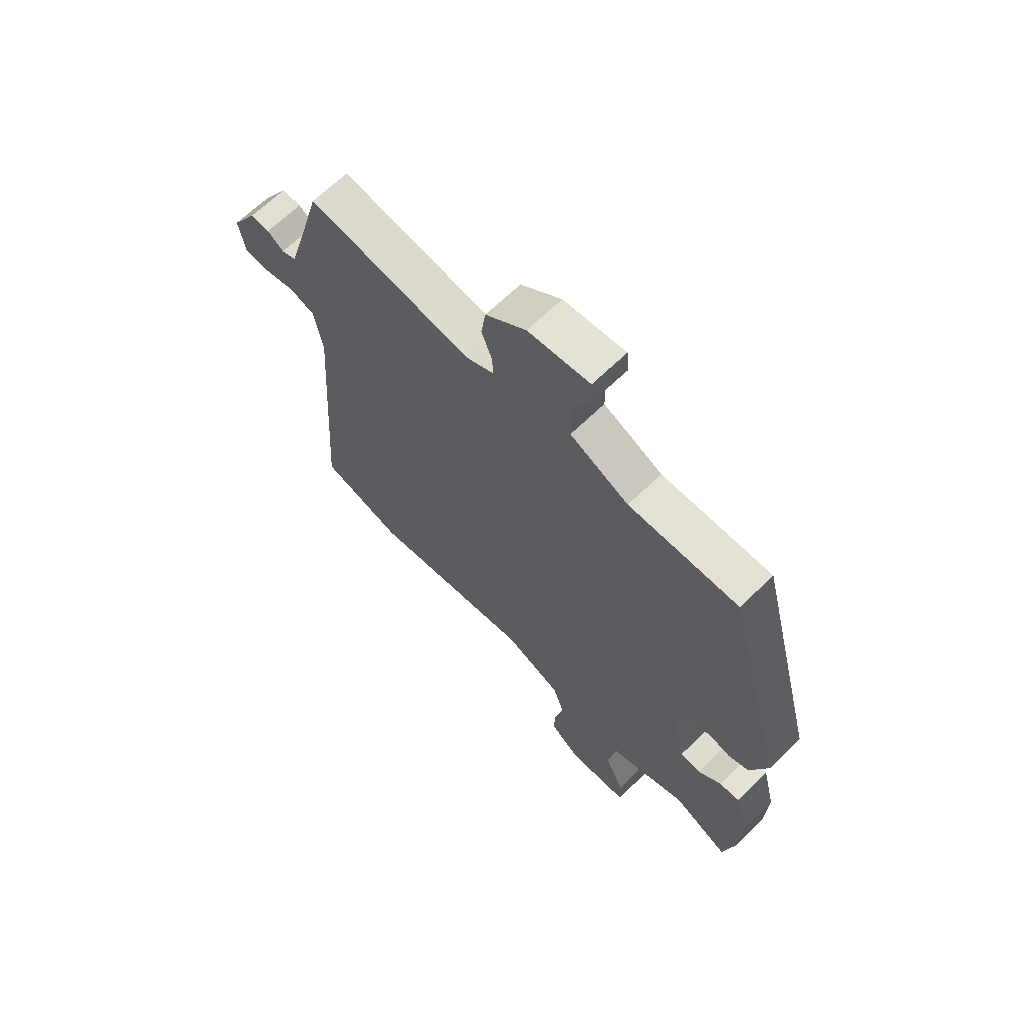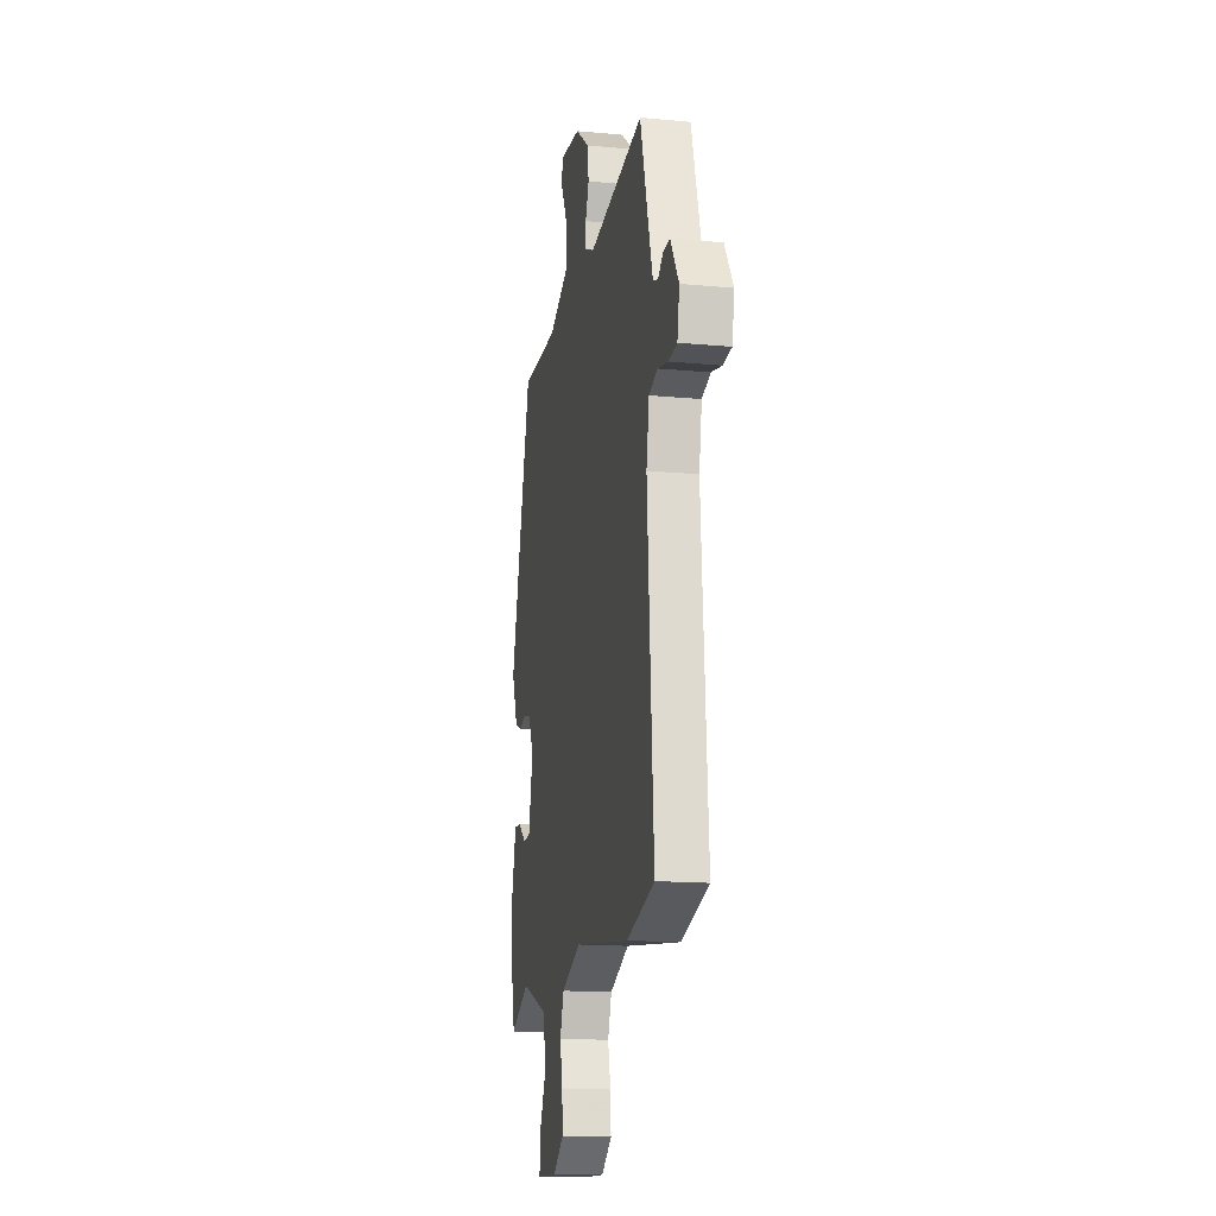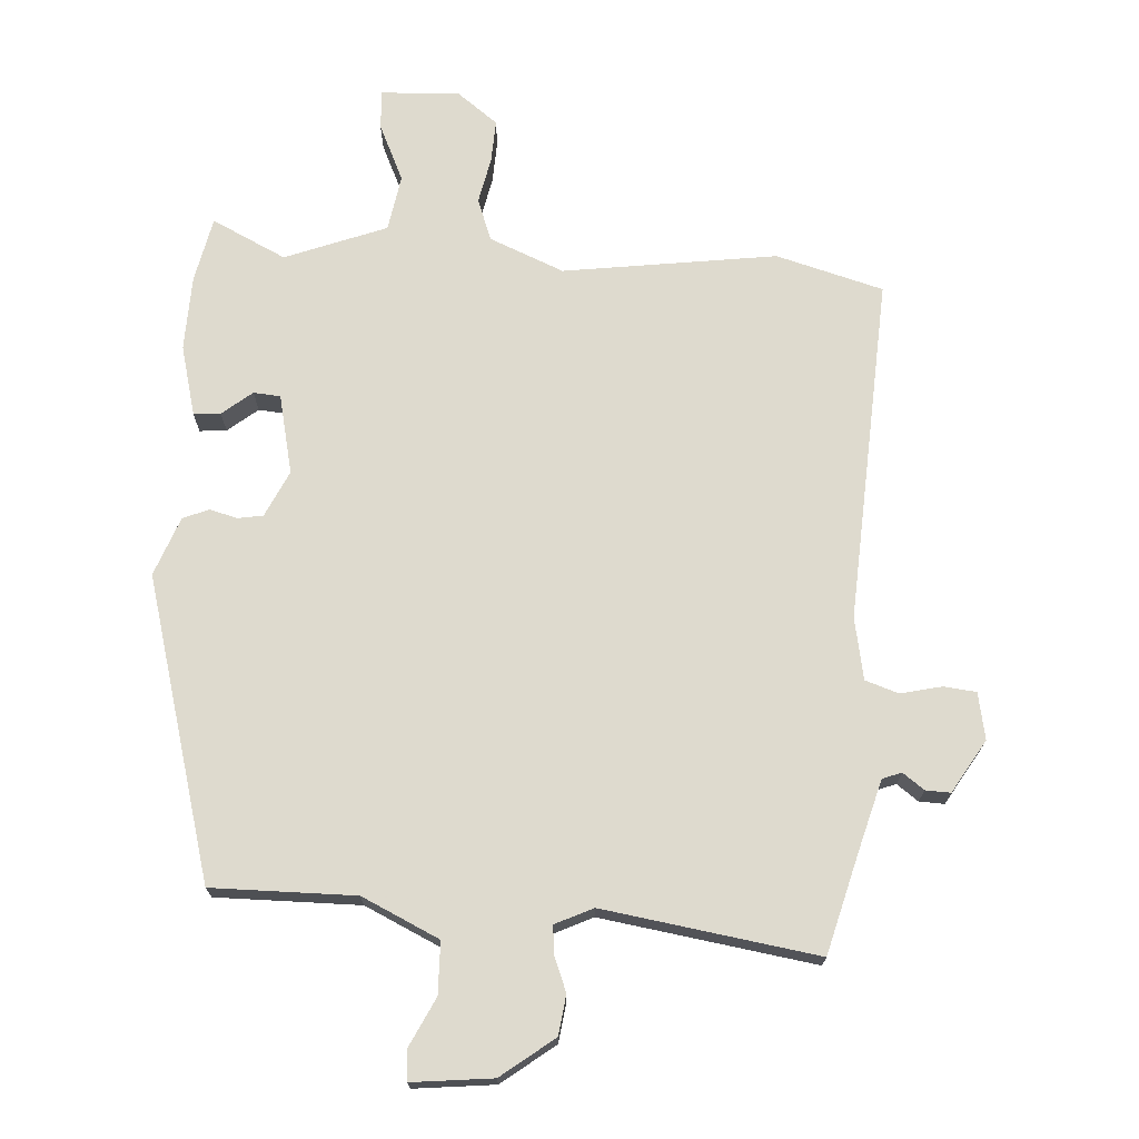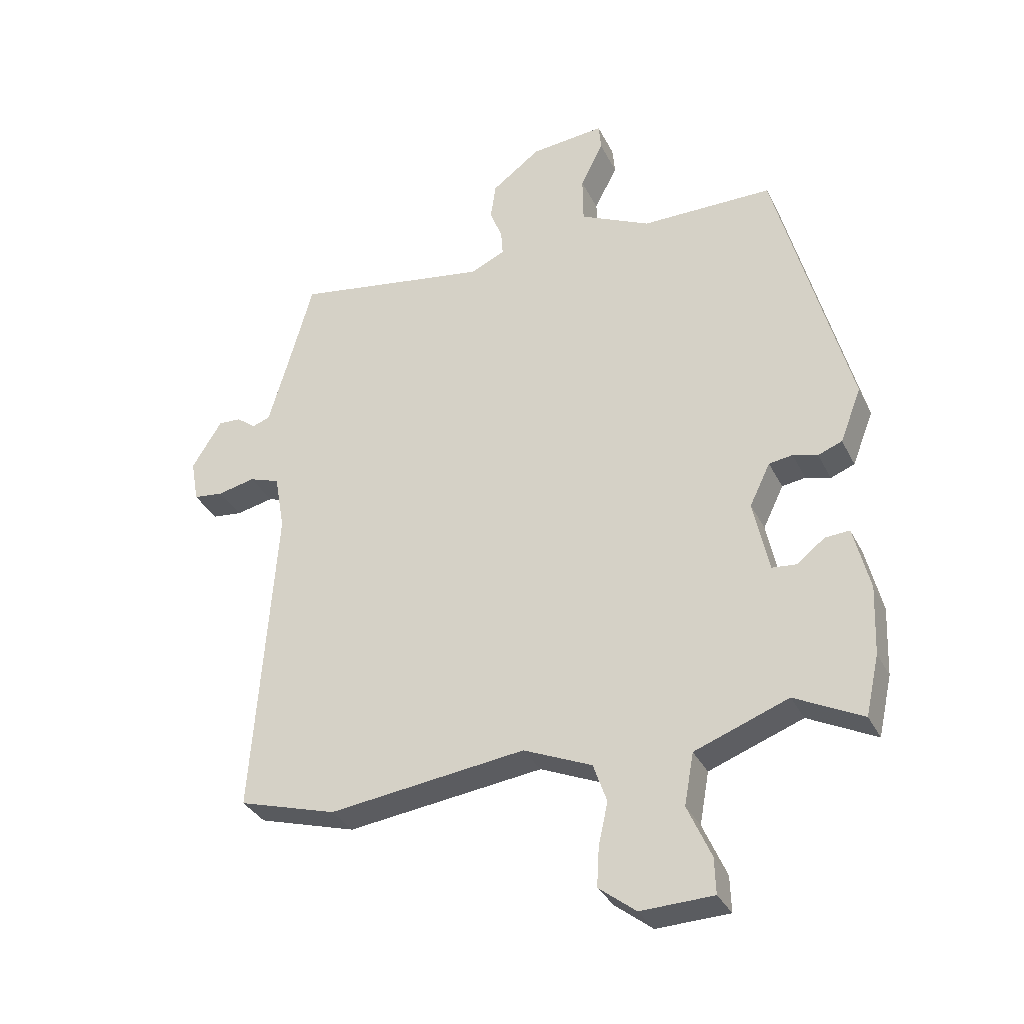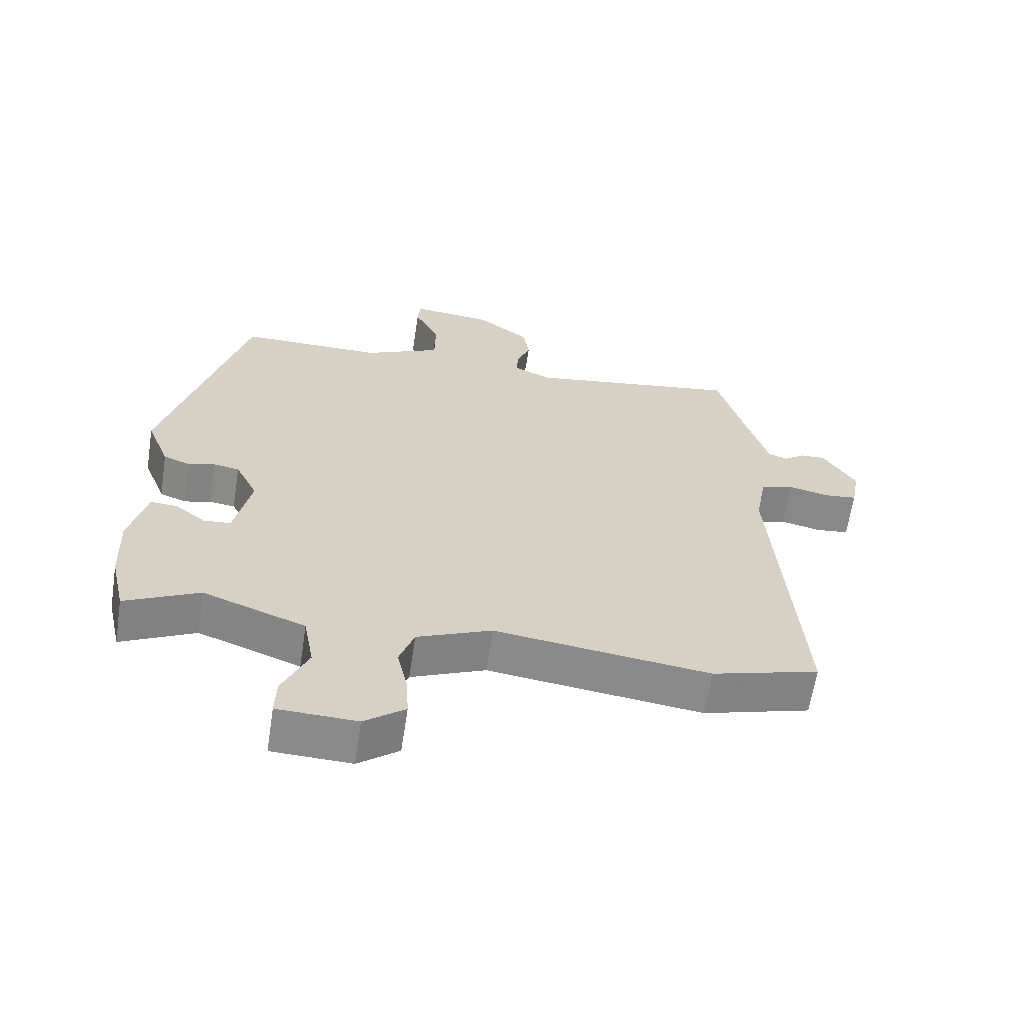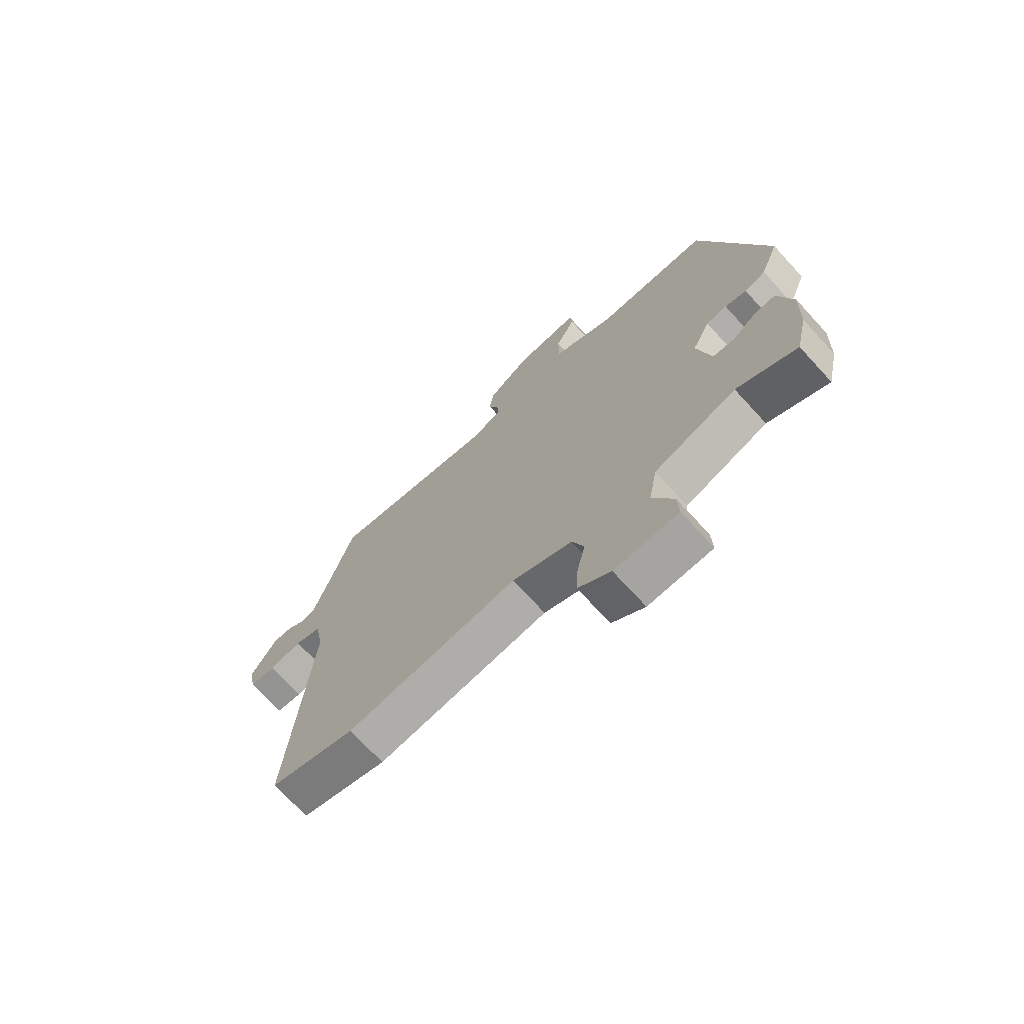
<metadata>
{"format":"obj","ext":"obj","renderer":"f3d","projection":"perspective","resolution":1024,"background":"white","views":[{"elev":65.9,"azim":-134.4,"up":"+Z"},{"elev":-15.3,"azim":78.7,"up":"+Z"},{"elev":71.3,"azim":2.8,"up":"+Y"},{"elev":-33.7,"azim":-156.6,"up":"+Z"},{"elev":-63.5,"azim":-8.7,"up":"+Z"},{"elev":-71.9,"azim":-137.4,"up":"+Z"}]}
</metadata>
<code>
v -0.489 0.07 -0.548
v -0.512 0.07 -0.446
v -0.517 0.07 -0.329
v -0.49 0.07 -0.219
v -0.448 0.07 -0.222
v -0.401 0.07 -0.259
v -0.359 0.07 -0.255
v -0.333 0.07 -0.131
v -0.368 0.07 -0.059
v -0.408 0.07 -0.053
v -0.45 0.07 -0.065
v -0.491 0.07 -0.049
v -0.527 0.07 0.043
v -0.402 0.07 0.514
v -0.178 0.07 0.515
v -0.058 0.07 0.573
v -0.057 0.07 0.654
v -0.096 0.07 0.731
v -0.092 0.07 0.777
v 0.034 0.07 0.765
v 0.117 0.07 0.703
v 0.126 0.07 0.641
v 0.105 0.07 0.586
v 0.102 0.07 0.543
v 0.161 0.07 0.516
v 0.495 0.07 0.571
v 0.539 0.07 0.414
v 0.571 0.07 0.305
v 0.601 0.07 0.294
v 0.634 0.07 0.319
v 0.673 0.07 0.321
v 0.724 0.07 0.239
v 0.711 0.07 0.166
v 0.66 0.07 0.16
v 0.596 0.07 0.174
v 0.544 0.07 0.156
v 0.527 0.07 0.059
v 0.565 0.07 -0.481
v 0.398 0.07 -0.53
v 0.064 0.07 -0.488
v -0.052 0.07 -0.538
v -0.075 0.07 -0.604
v -0.059 0.07 -0.676
v -0.055 0.07 -0.743
v -0.118 0.07 -0.792
v -0.241 0.07 -0.788
v -0.239 0.07 -0.727
v -0.199 0.07 -0.637
v -0.215 0.07 -0.549
v -0.374 0.07 -0.49
v -0.489 0 -0.548
v -0.512 0 -0.446
v -0.517 0 -0.329
v -0.49 0 -0.219
v -0.448 0 -0.222
v -0.401 0 -0.259
v -0.359 0 -0.255
v -0.333 0 -0.131
v -0.368 0 -0.059
v -0.408 0 -0.053
v -0.45 0 -0.065
v -0.491 0 -0.049
v -0.527 0 0.043
v -0.402 0 0.514
v -0.178 0 0.515
v -0.058 0 0.573
v -0.057 0 0.654
v -0.096 0 0.731
v -0.092 0 0.777
v 0.034 0 0.765
v 0.117 0 0.703
v 0.126 0 0.641
v 0.105 0 0.586
v 0.102 0 0.543
v 0.161 0 0.516
v 0.495 0 0.571
v 0.539 0 0.414
v 0.571 0 0.305
v 0.601 0 0.294
v 0.634 0 0.319
v 0.673 0 0.321
v 0.724 0 0.239
v 0.711 0 0.166
v 0.66 0 0.16
v 0.596 0 0.174
v 0.544 0 0.156
v 0.527 0 0.059
v 0.565 0 -0.481
v 0.398 0 -0.53
v 0.064 0 -0.488
v -0.052 0 -0.538
v -0.075 0 -0.604
v -0.059 0 -0.676
v -0.055 0 -0.743
v -0.118 0 -0.792
v -0.241 0 -0.788
v -0.239 0 -0.727
v -0.199 0 -0.637
v -0.215 0 -0.549
v -0.374 0 -0.49
f 46 47 48
f 45 46 48
f 44 45 48
f 43 44 48
f 42 43 48
f 41 42 48 49
f 40 41 49 50
f 37 38 39 40
f 36 37 40 50
f 33 34 35
f 32 33 35
f 31 32 35
f 30 31 35
f 29 30 35
f 28 29 35 36
f 50 1 2
f 36 50 2
f 28 36 2
f 27 28 2
f 21 22 23
f 20 21 23
f 19 20 23
f 18 19 23
f 17 18 23
f 16 17 23 24
f 15 16 24 25
f 14 15 25
f 13 14 25
f 12 13 25
f 11 12 25
f 10 11 25
f 4 5 6
f 3 4 6
f 2 3 6
f 2 6 7
f 27 2 7
f 25 26 27
f 10 25 27
f 9 10 27
f 8 9 27
f 7 8 27
f 98 97 96
f 98 96 95
f 98 95 94
f 98 94 93
f 98 93 92
f 99 98 92 91
f 100 99 91 90
f 90 89 88 87
f 100 90 87 86
f 85 84 83
f 85 83 82
f 85 82 81
f 85 81 80
f 85 80 79
f 86 85 79 78
f 52 51 100
f 52 100 86
f 52 86 78
f 52 78 77
f 73 72 71
f 73 71 70
f 73 70 69
f 73 69 68
f 73 68 67
f 74 73 67 66
f 75 74 66 65
f 75 65 64
f 75 64 63
f 75 63 62
f 75 62 61
f 75 61 60
f 56 55 54
f 56 54 53
f 56 53 52
f 57 56 52
f 57 52 77
f 77 76 75
f 77 75 60
f 77 60 59
f 77 59 58
f 77 58 57
f 1 51 52 2
f 2 52 53 3
f 3 53 54 4
f 4 54 55 5
f 5 55 56 6
f 6 56 57 7
f 7 57 58 8
f 8 58 59 9
f 9 59 60 10
f 10 60 61 11
f 11 61 62 12
f 12 62 63 13
f 13 63 64 14
f 14 64 65 15
f 15 65 66 16
f 16 66 67 17
f 17 67 68 18
f 18 68 69 19
f 19 69 70 20
f 20 70 71 21
f 21 71 72 22
f 22 72 73 23
f 23 73 74 24
f 24 74 75 25
f 25 75 76 26
f 26 76 77 27
f 27 77 78 28
f 28 78 79 29
f 29 79 80 30
f 30 80 81 31
f 31 81 82 32
f 32 82 83 33
f 33 83 84 34
f 34 84 85 35
f 35 85 86 36
f 36 86 87 37
f 37 87 88 38
f 38 88 89 39
f 39 89 90 40
f 40 90 91 41
f 41 91 92 42
f 42 92 93 43
f 43 93 94 44
f 44 94 95 45
f 45 95 96 46
f 46 96 97 47
f 47 97 98 48
f 48 98 99 49
f 49 99 100 50
f 50 100 51 1

</code>
